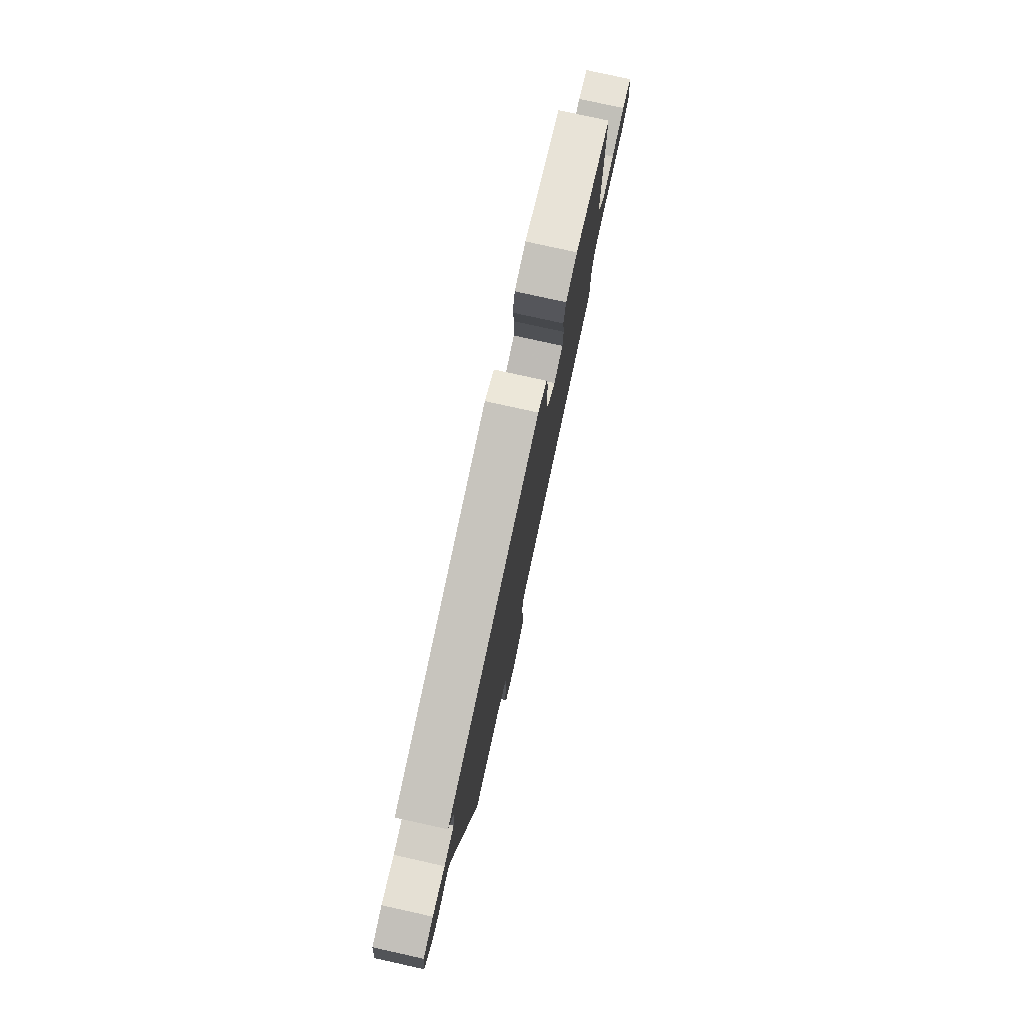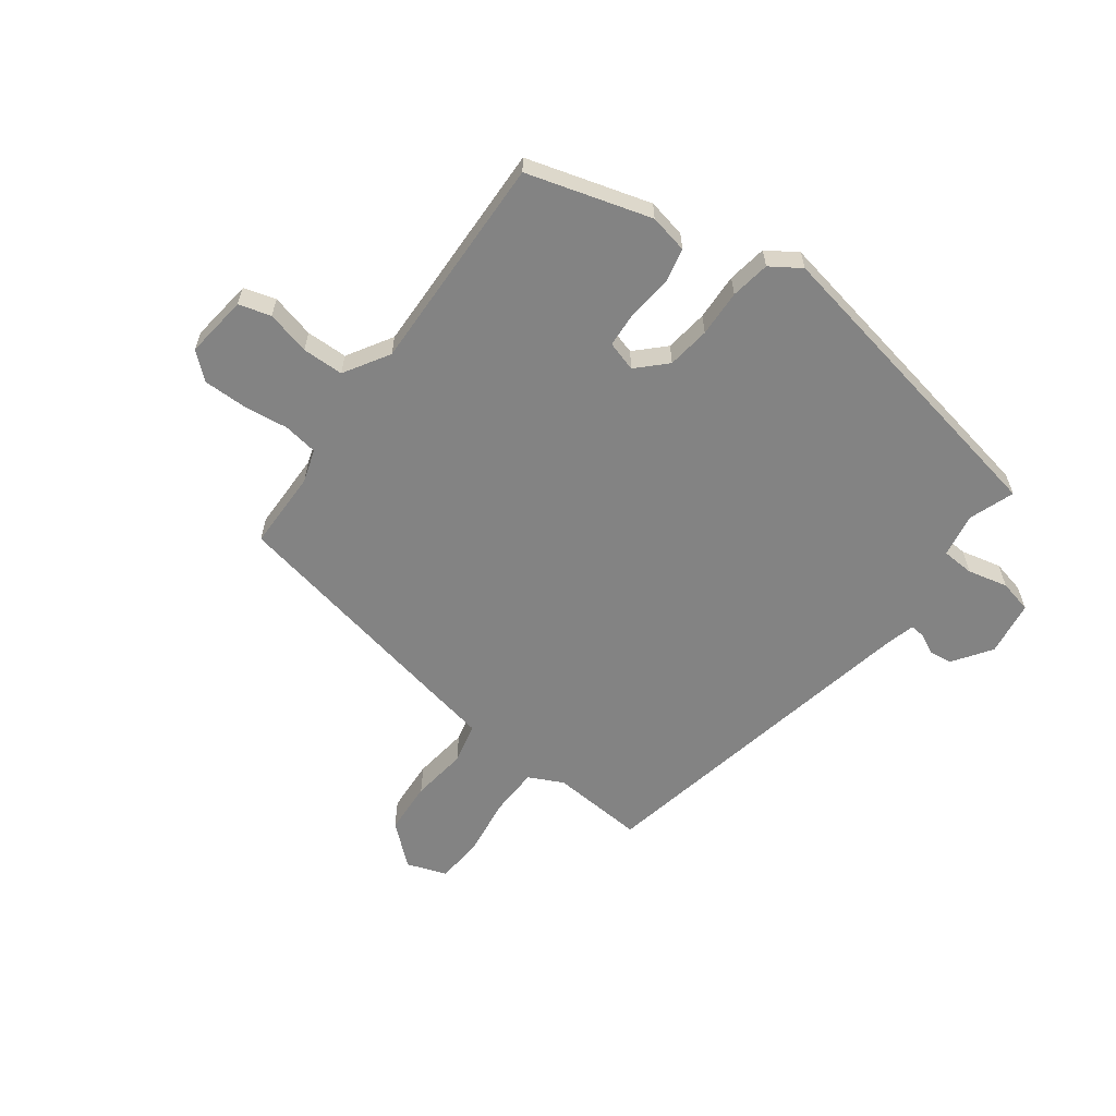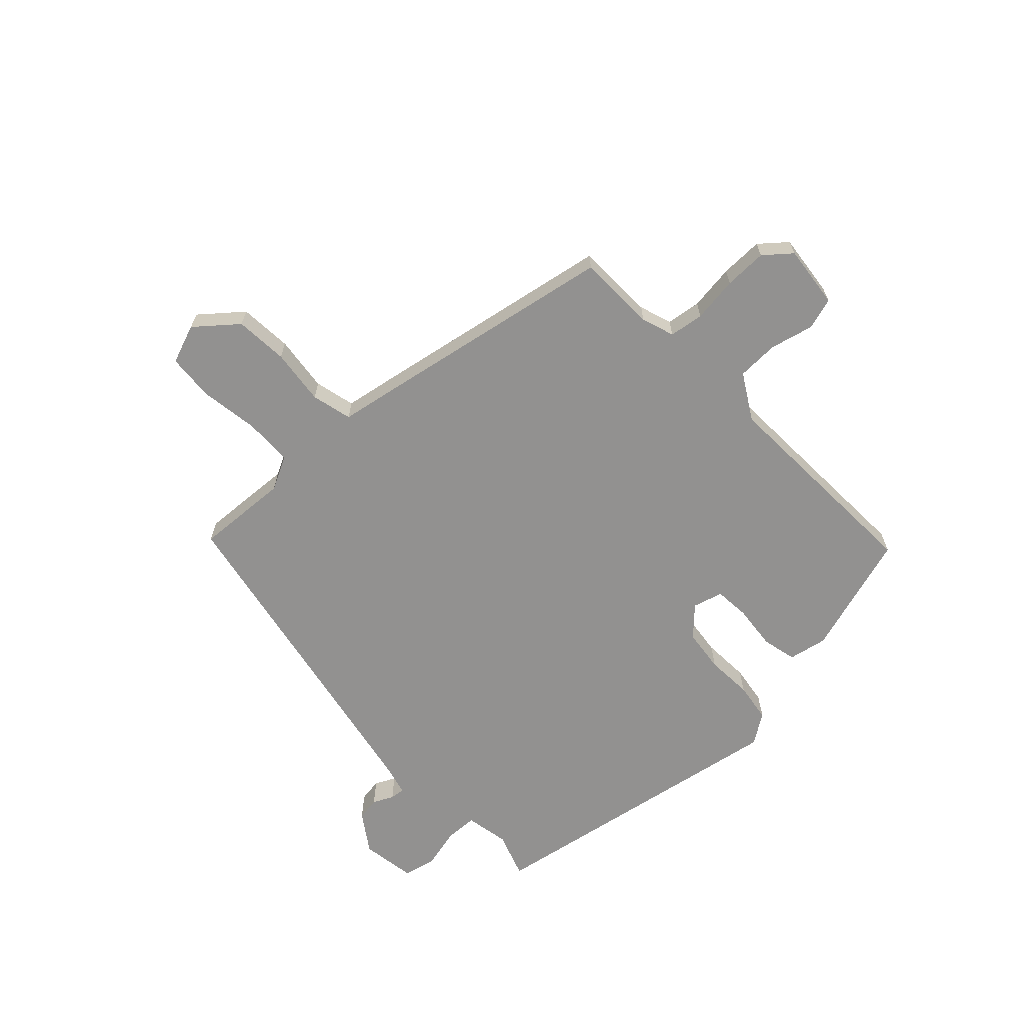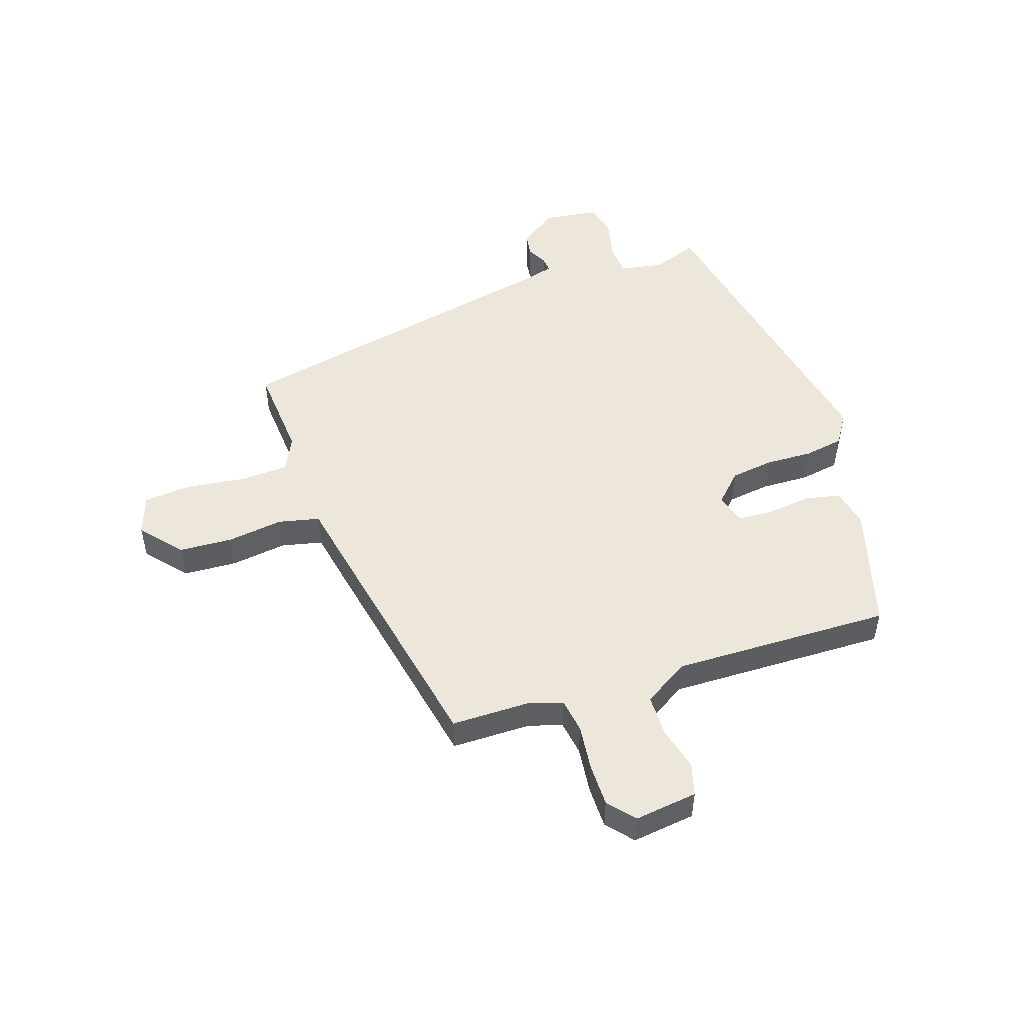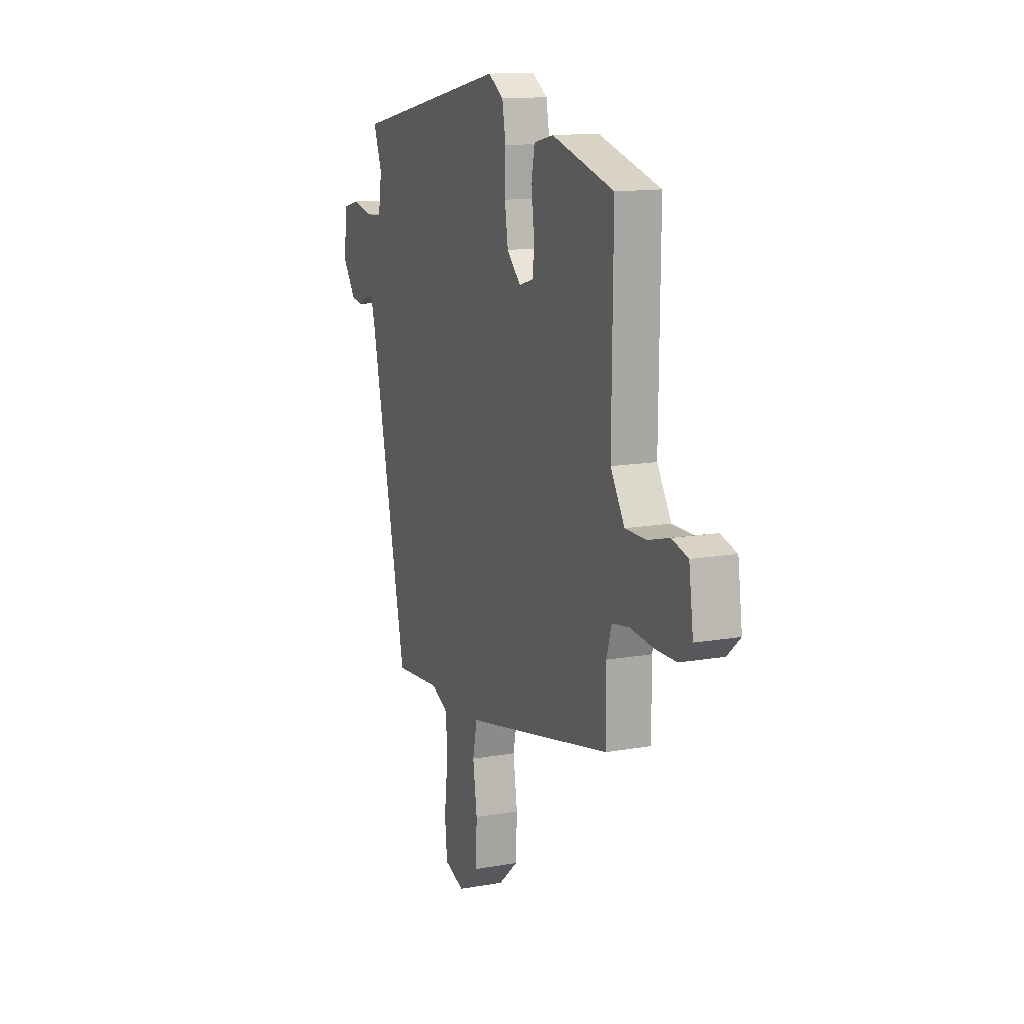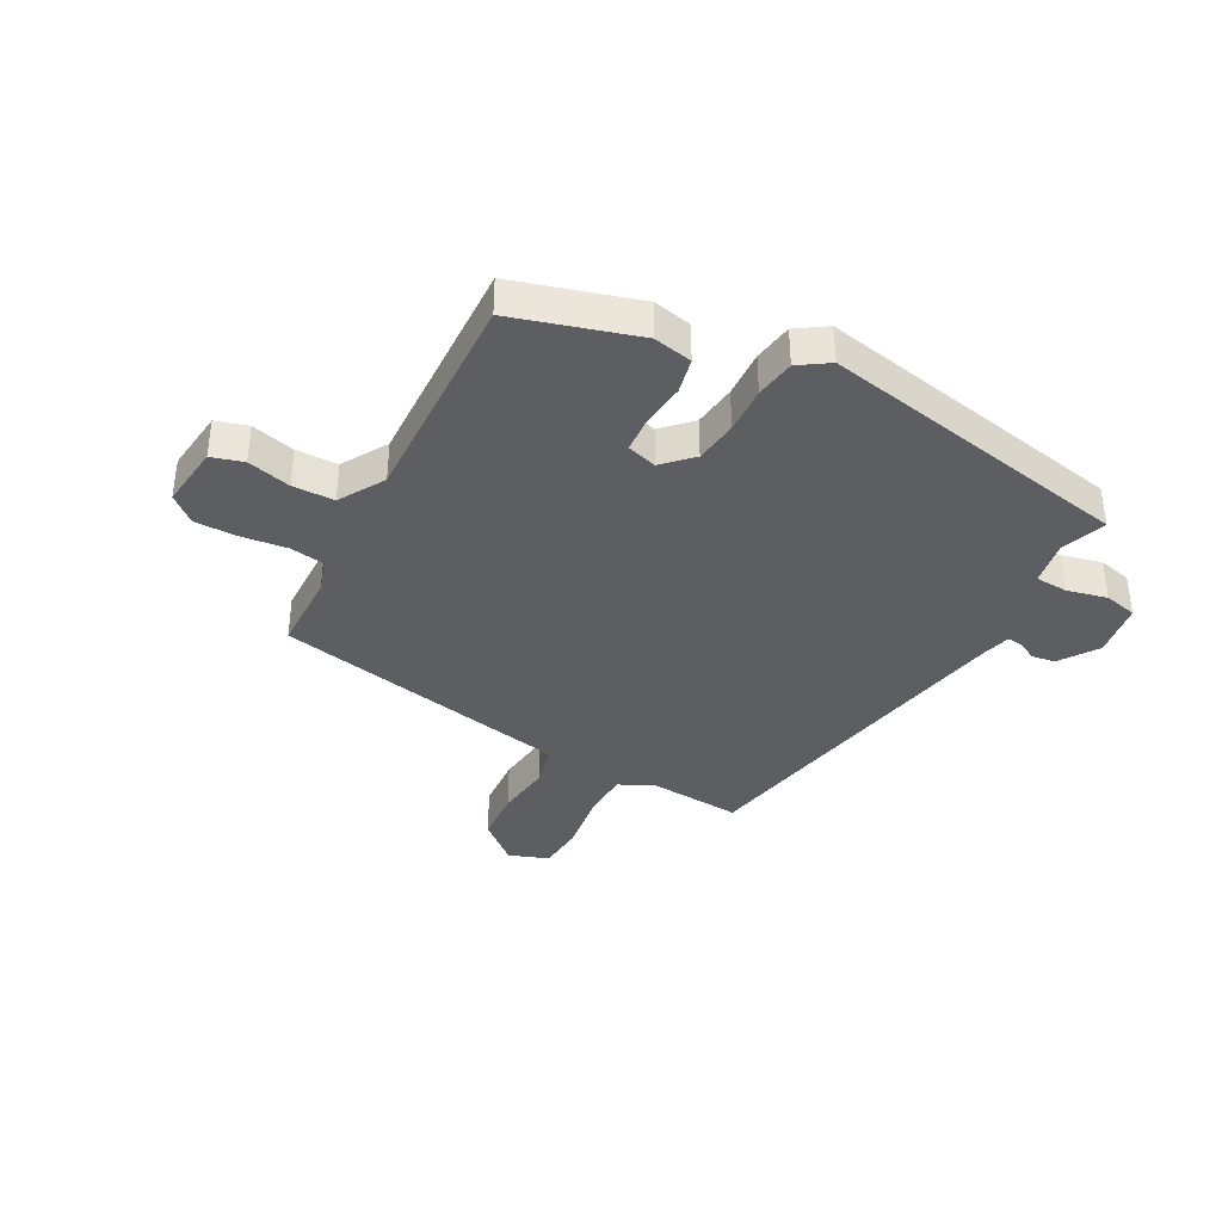
<metadata>
{"format":"obj","ext":"obj","renderer":"f3d","projection":"perspective","resolution":1024,"background":"white","views":[{"elev":78.2,"azim":102.5,"up":"+Z"},{"elev":-61.0,"azim":-35.5,"up":"+Y"},{"elev":-66.1,"azim":-135.0,"up":"+Y"},{"elev":50.5,"azim":-107.7,"up":"+Y"},{"elev":13.4,"azim":-111.8,"up":"+Z"},{"elev":-38.0,"azim":-27.1,"up":"+Y"}]}
</metadata>
<code>
v -0.464 0.07 -0.389
v -0.463 0.07 -0.254
v -0.48 0.07 -0.197
v -0.539 0.07 -0.187
v -0.617 0.07 -0.195
v -0.69 0.07 -0.194
v -0.734 0.07 -0.155
v -0.719 0.07 -0.048
v -0.664 0.07 -0.033
v -0.59 0.07 -0.053
v -0.519 0.07 -0.053
v -0.471 0.07 0.023
v -0.475 0.07 0.396
v -0.263 0.07 0.454
v -0.197 0.07 0.439
v -0.185 0.07 0.379
v -0.195 0.07 0.304
v -0.192 0.07 0.243
v -0.141 0.07 0.227
v -0.093 0.07 0.273
v -0.082 0.07 0.346
v -0.084 0.07 0.426
v -0.072 0.07 0.493
v -0.02 0.07 0.526
v 0.514 0.07 0.414
v 0.485 0.07 0.337
v 0.497 0.07 0.262
v 0.552 0.07 0.258
v 0.621 0.07 0.273
v 0.677 0.07 0.259
v 0.689 0.07 0.165
v 0.643 0.07 0.101
v 0.603 0.07 0.096
v 0.569 0.07 0.114
v 0.544 0.07 0.117
v 0.53 0.07 0.069
v 0.402 0.07 -0.512
v 0.243 0.07 -0.498
v 0.184 0.07 -0.526
v 0.18 0.07 -0.609
v 0.192 0.07 -0.71
v 0.184 0.07 -0.79
v 0.116 0.07 -0.813
v 0.048 0.07 -0.753
v 0.044 0.07 -0.662
v 0.058 0.07 -0.567
v 0.043 0.07 -0.497
v -0.044 0.07 -0.479
v -0.464 0 -0.389
v -0.463 0 -0.254
v -0.48 0 -0.197
v -0.539 0 -0.187
v -0.617 0 -0.195
v -0.69 0 -0.194
v -0.734 0 -0.155
v -0.719 0 -0.048
v -0.664 0 -0.033
v -0.59 0 -0.053
v -0.519 0 -0.053
v -0.471 0 0.023
v -0.475 0 0.396
v -0.263 0 0.454
v -0.197 0 0.439
v -0.185 0 0.379
v -0.195 0 0.304
v -0.192 0 0.243
v -0.141 0 0.227
v -0.093 0 0.273
v -0.082 0 0.346
v -0.084 0 0.426
v -0.072 0 0.493
v -0.02 0 0.526
v 0.514 0 0.414
v 0.485 0 0.337
v 0.497 0 0.262
v 0.552 0 0.258
v 0.621 0 0.273
v 0.677 0 0.259
v 0.689 0 0.165
v 0.643 0 0.101
v 0.603 0 0.096
v 0.569 0 0.114
v 0.544 0 0.117
v 0.53 0 0.069
v 0.402 0 -0.512
v 0.243 0 -0.498
v 0.184 0 -0.526
v 0.18 0 -0.609
v 0.192 0 -0.71
v 0.184 0 -0.79
v 0.116 0 -0.813
v 0.048 0 -0.753
v 0.044 0 -0.662
v 0.058 0 -0.567
v 0.043 0 -0.497
v -0.044 0 -0.479
f 47 48 1 2
f 44 45 46
f 43 44 46
f 42 43 46
f 41 42 46
f 40 41 46
f 39 40 46 47
f 47 2 3
f 39 47 3
f 38 39 3
f 36 37 38 3
f 32 33 34
f 31 32 34
f 30 31 34
f 29 30 34
f 28 29 34
f 27 28 34 35
f 24 25 26
f 23 24 26
f 22 23 26
f 21 22 26
f 20 21 26 27
f 36 3 4
f 35 36 4
f 27 35 4
f 20 27 4
f 19 20 4
f 15 16 17
f 14 15 17
f 13 14 17
f 12 13 17
f 11 12 17 18
f 8 9 10
f 7 8 10
f 6 7 10
f 5 6 10
f 4 5 10
f 4 10 11
f 4 11 18 19
f 50 49 96 95
f 94 93 92
f 94 92 91
f 94 91 90
f 94 90 89
f 94 89 88
f 95 94 88 87
f 51 50 95
f 51 95 87
f 51 87 86
f 51 86 85 84
f 82 81 80
f 82 80 79
f 82 79 78
f 82 78 77
f 82 77 76
f 83 82 76 75
f 74 73 72
f 74 72 71
f 74 71 70
f 74 70 69
f 75 74 69 68
f 52 51 84
f 52 84 83
f 52 83 75
f 52 75 68
f 52 68 67
f 65 64 63
f 65 63 62
f 65 62 61
f 65 61 60
f 66 65 60 59
f 58 57 56
f 58 56 55
f 58 55 54
f 58 54 53
f 58 53 52
f 59 58 52
f 67 66 59 52
f 1 49 50 2
f 2 50 51 3
f 3 51 52 4
f 4 52 53 5
f 5 53 54 6
f 6 54 55 7
f 7 55 56 8
f 8 56 57 9
f 9 57 58 10
f 10 58 59 11
f 11 59 60 12
f 12 60 61 13
f 13 61 62 14
f 14 62 63 15
f 15 63 64 16
f 16 64 65 17
f 17 65 66 18
f 18 66 67 19
f 19 67 68 20
f 20 68 69 21
f 21 69 70 22
f 22 70 71 23
f 23 71 72 24
f 24 72 73 25
f 25 73 74 26
f 26 74 75 27
f 27 75 76 28
f 28 76 77 29
f 29 77 78 30
f 30 78 79 31
f 31 79 80 32
f 32 80 81 33
f 33 81 82 34
f 34 82 83 35
f 35 83 84 36
f 36 84 85 37
f 37 85 86 38
f 38 86 87 39
f 39 87 88 40
f 40 88 89 41
f 41 89 90 42
f 42 90 91 43
f 43 91 92 44
f 44 92 93 45
f 45 93 94 46
f 46 94 95 47
f 47 95 96 48
f 48 96 49 1

</code>
